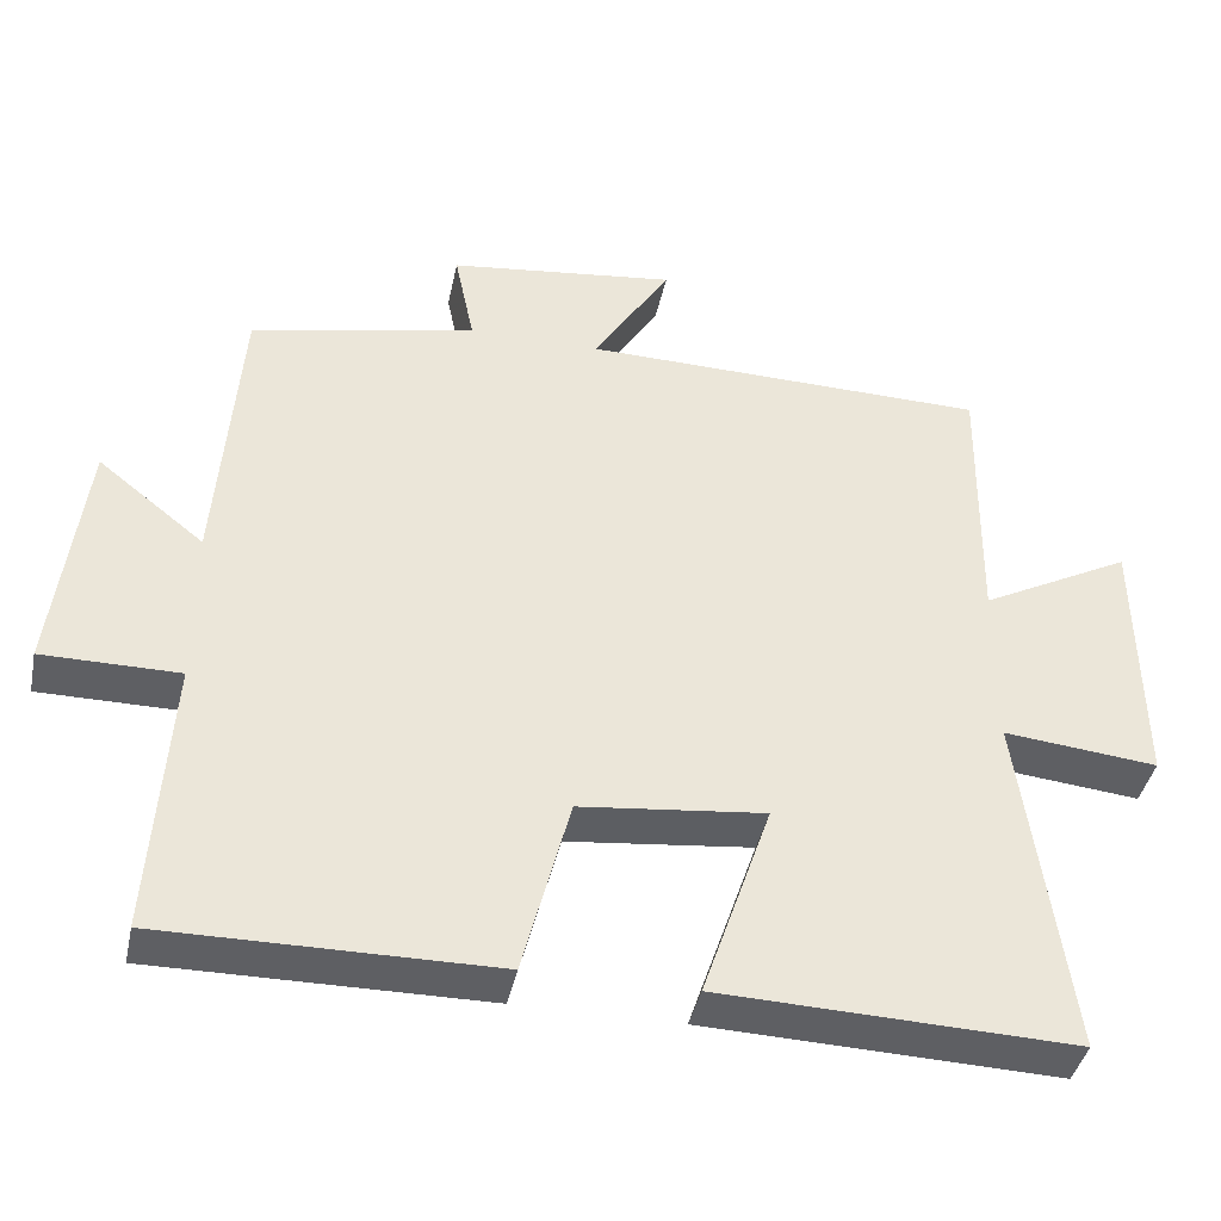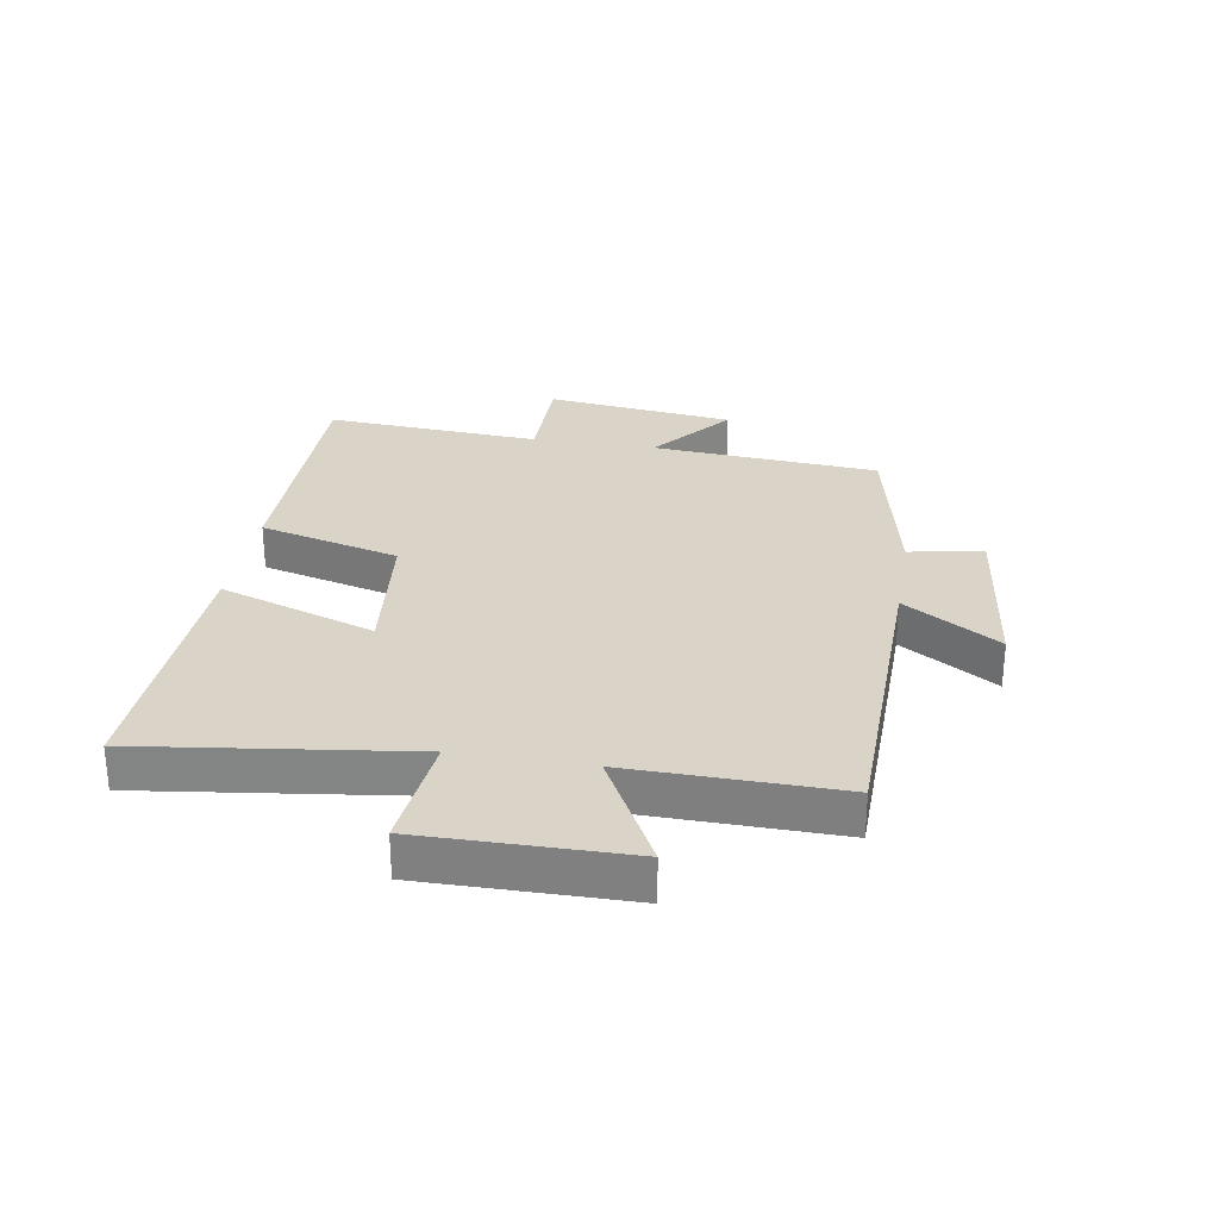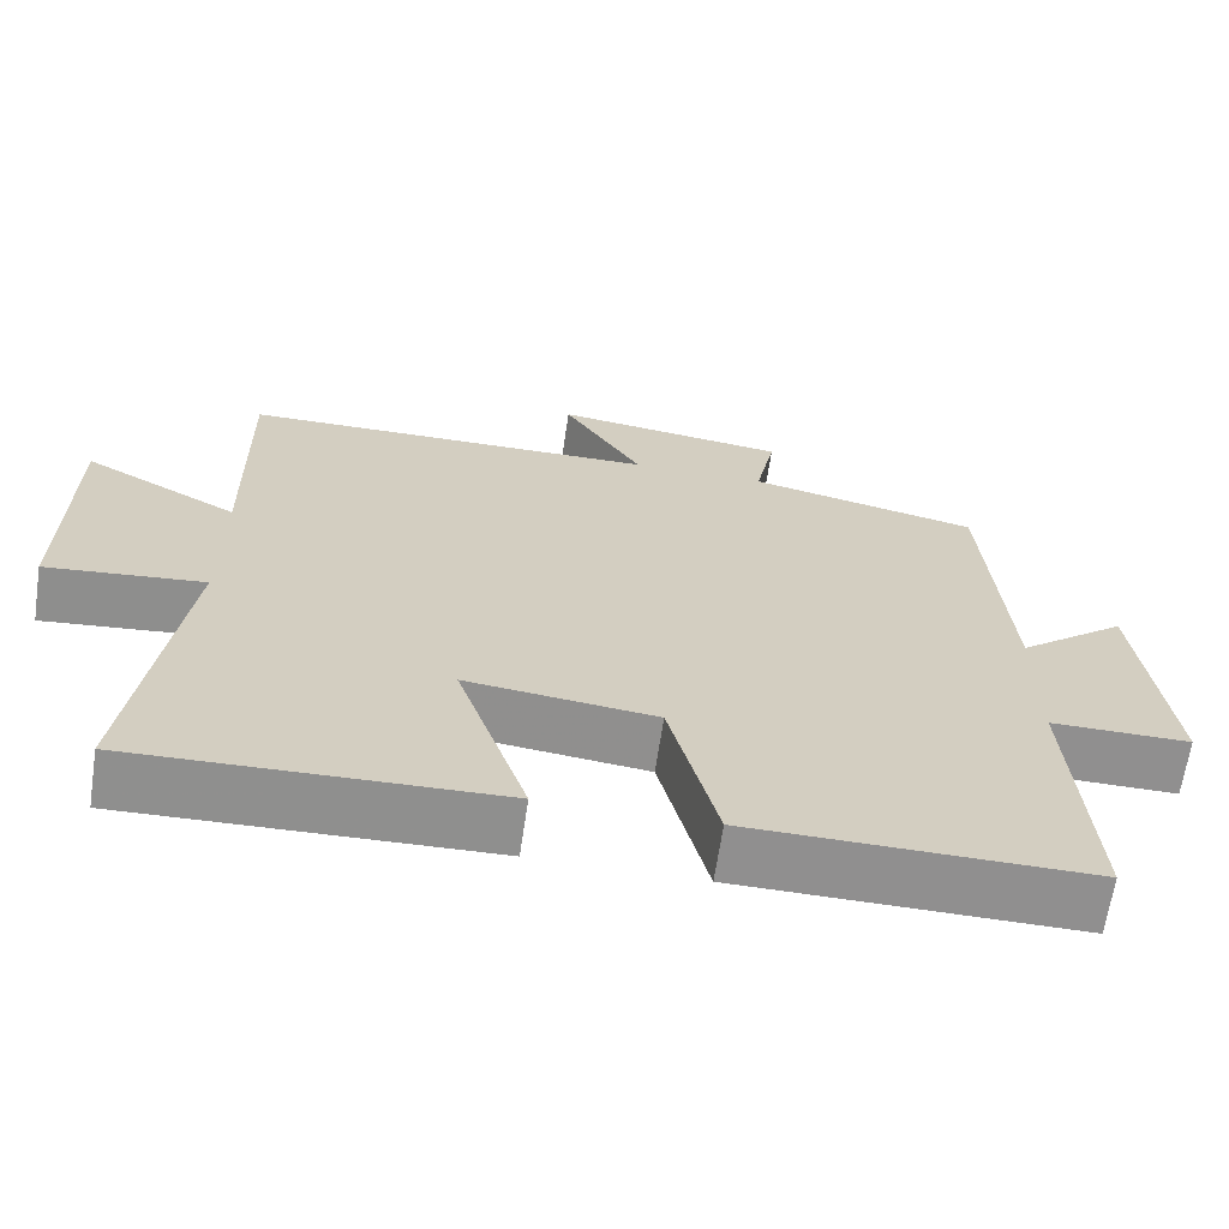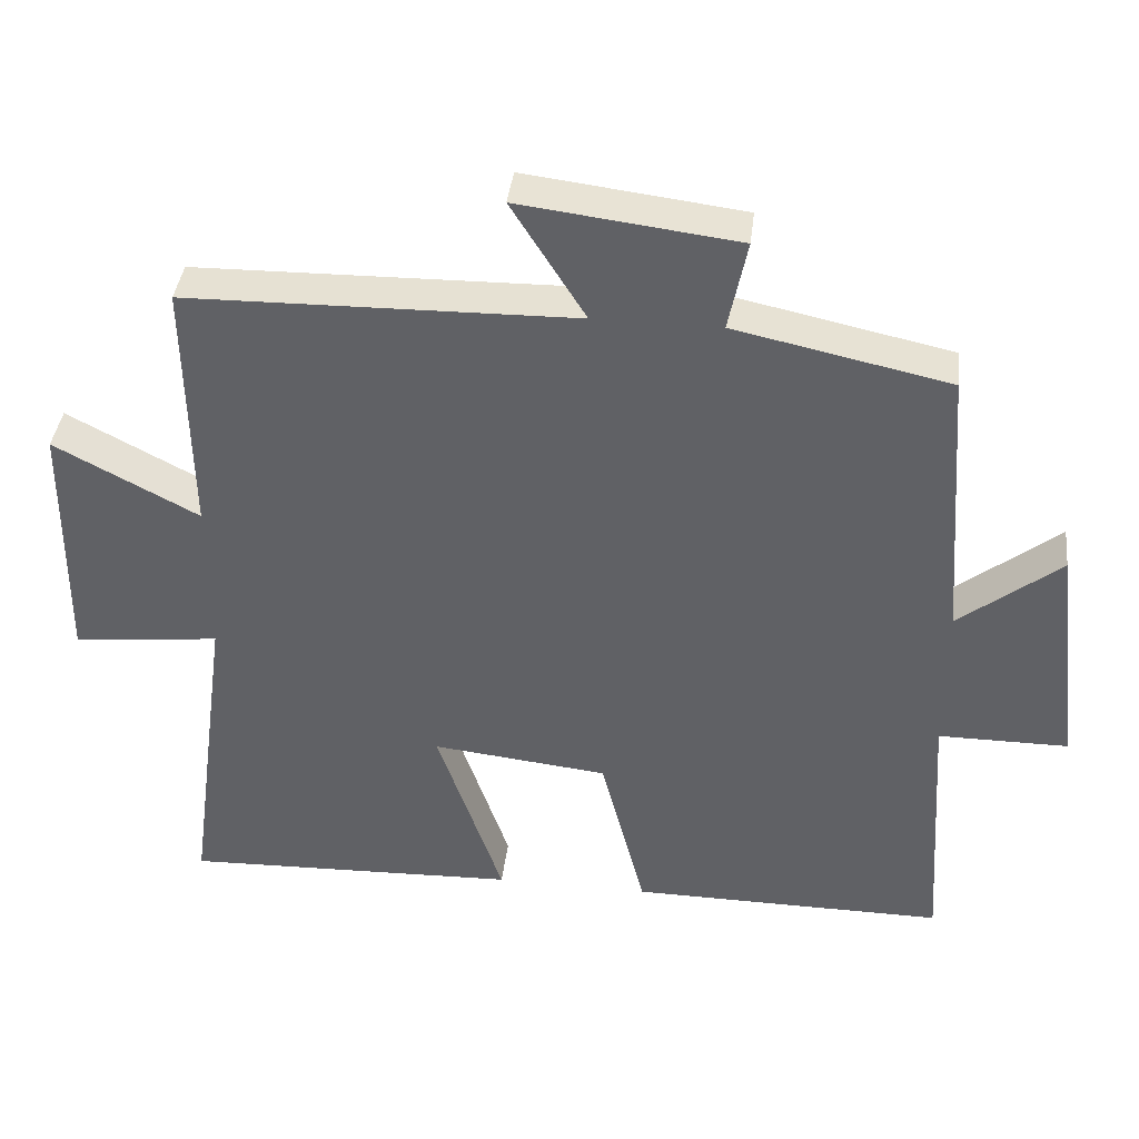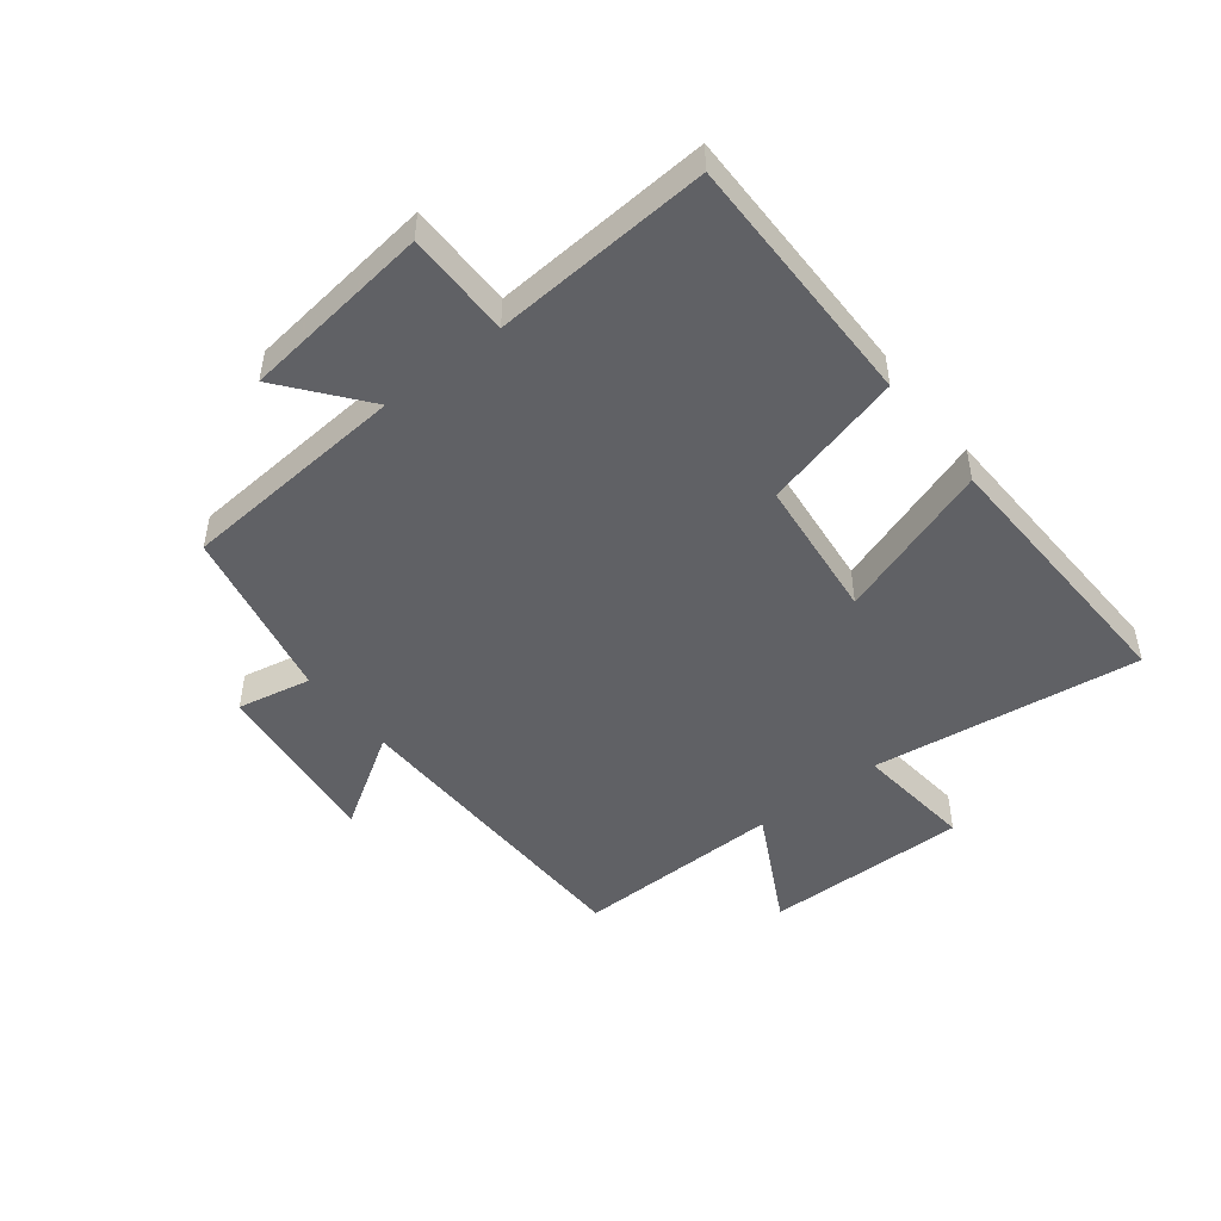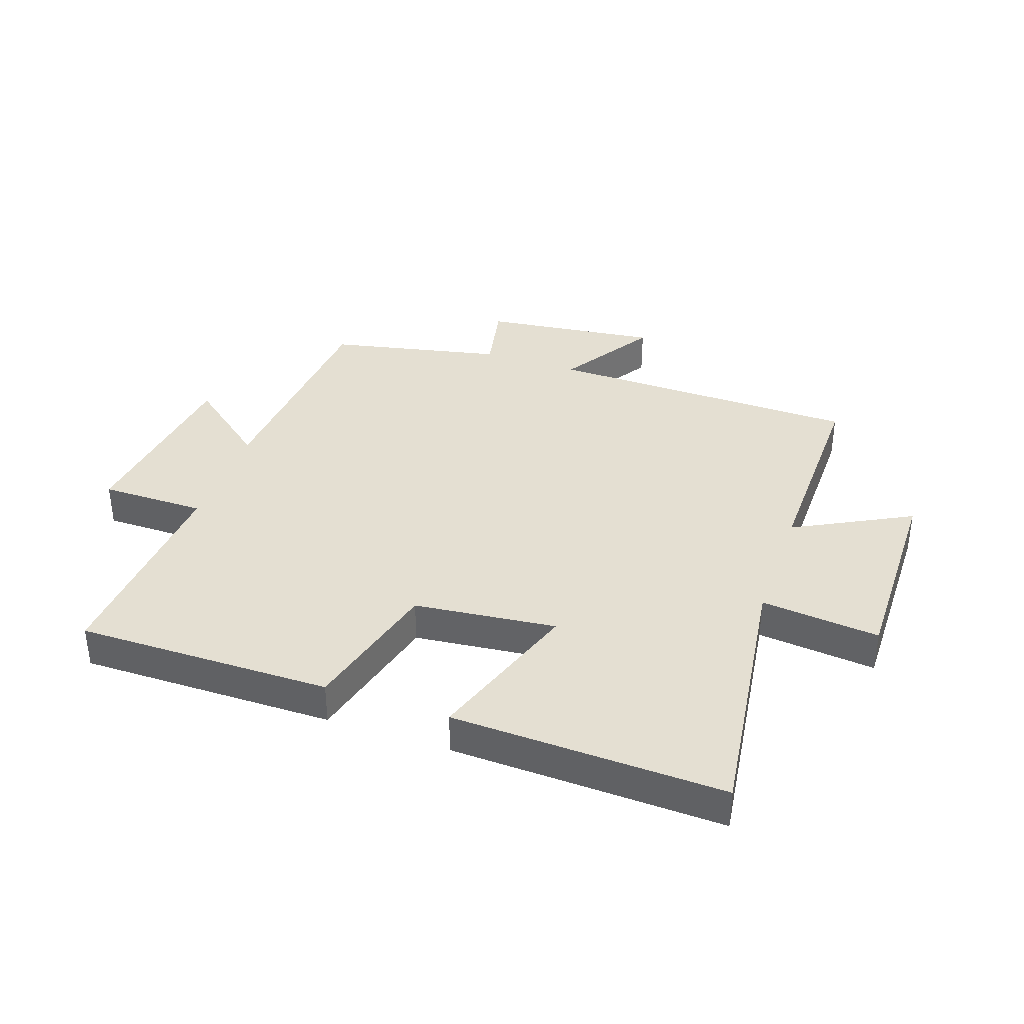
<metadata>
{"format":"obj","ext":"obj","renderer":"f3d","projection":"perspective","resolution":1024,"background":"white","views":[{"elev":-40.8,"azim":168.2,"up":"+Z"},{"elev":28.5,"azim":-80.4,"up":"+Y"},{"elev":-65.4,"azim":-8.5,"up":"+Z"},{"elev":39.4,"azim":6.7,"up":"+Z"},{"elev":-48.2,"azim":128.2,"up":"+Y"},{"elev":37.0,"azim":-160.8,"up":"+Y"}]}
</metadata>
<code>
v -0.505 0.07 0.491
v 0.016 0.07 0.5
v -0.083 0.07 0.658
v 0.209 0.07 0.622
v 0.184 0.07 0.5
v 0.472 0.07 0.438
v 0.5 0.07 0.061
v 0.636 0.07 0.169
v 0.674 0.07 -0.145
v 0.5 0.07 -0.145
v 0.523 0.07 -0.503
v 0.1 0.07 -0.5
v 0.04 0.07 -0.267
v -0.196 0.07 -0.241
v -0.108 0.07 -0.5
v -0.56 0.07 -0.515
v -0.5 0.07 -0.071
v -0.697 0.07 -0.091
v -0.693 0.07 0.247
v -0.5 0.07 0.145
v -0.505 0 0.491
v 0.016 0 0.5
v -0.083 0 0.658
v 0.209 0 0.622
v 0.184 0 0.5
v 0.472 0 0.438
v 0.5 0 0.061
v 0.636 0 0.169
v 0.674 0 -0.145
v 0.5 0 -0.145
v 0.523 0 -0.503
v 0.1 0 -0.5
v 0.04 0 -0.267
v -0.196 0 -0.241
v -0.108 0 -0.5
v -0.56 0 -0.515
v -0.5 0 -0.071
v -0.697 0 -0.091
v -0.693 0 0.247
v -0.5 0 0.145
f 17 18 19 20
f 14 15 16 17
f 13 14 17 20
f 10 11 12 13
f 10 13 20 1
f 7 8 9 10
f 5 6 7 10
f 2 3 4 5
f 1 2 5 10
f 40 39 38 37
f 37 36 35 34
f 40 37 34 33
f 33 32 31 30
f 21 40 33 30
f 30 29 28 27
f 30 27 26 25
f 25 24 23 22
f 30 25 22 21
f 1 21 22 2
f 2 22 23 3
f 3 23 24 4
f 4 24 25 5
f 5 25 26 6
f 6 26 27 7
f 7 27 28 8
f 8 28 29 9
f 9 29 30 10
f 10 30 31 11
f 11 31 32 12
f 12 32 33 13
f 13 33 34 14
f 14 34 35 15
f 15 35 36 16
f 16 36 37 17
f 17 37 38 18
f 18 38 39 19
f 19 39 40 20
f 20 40 21 1

</code>
